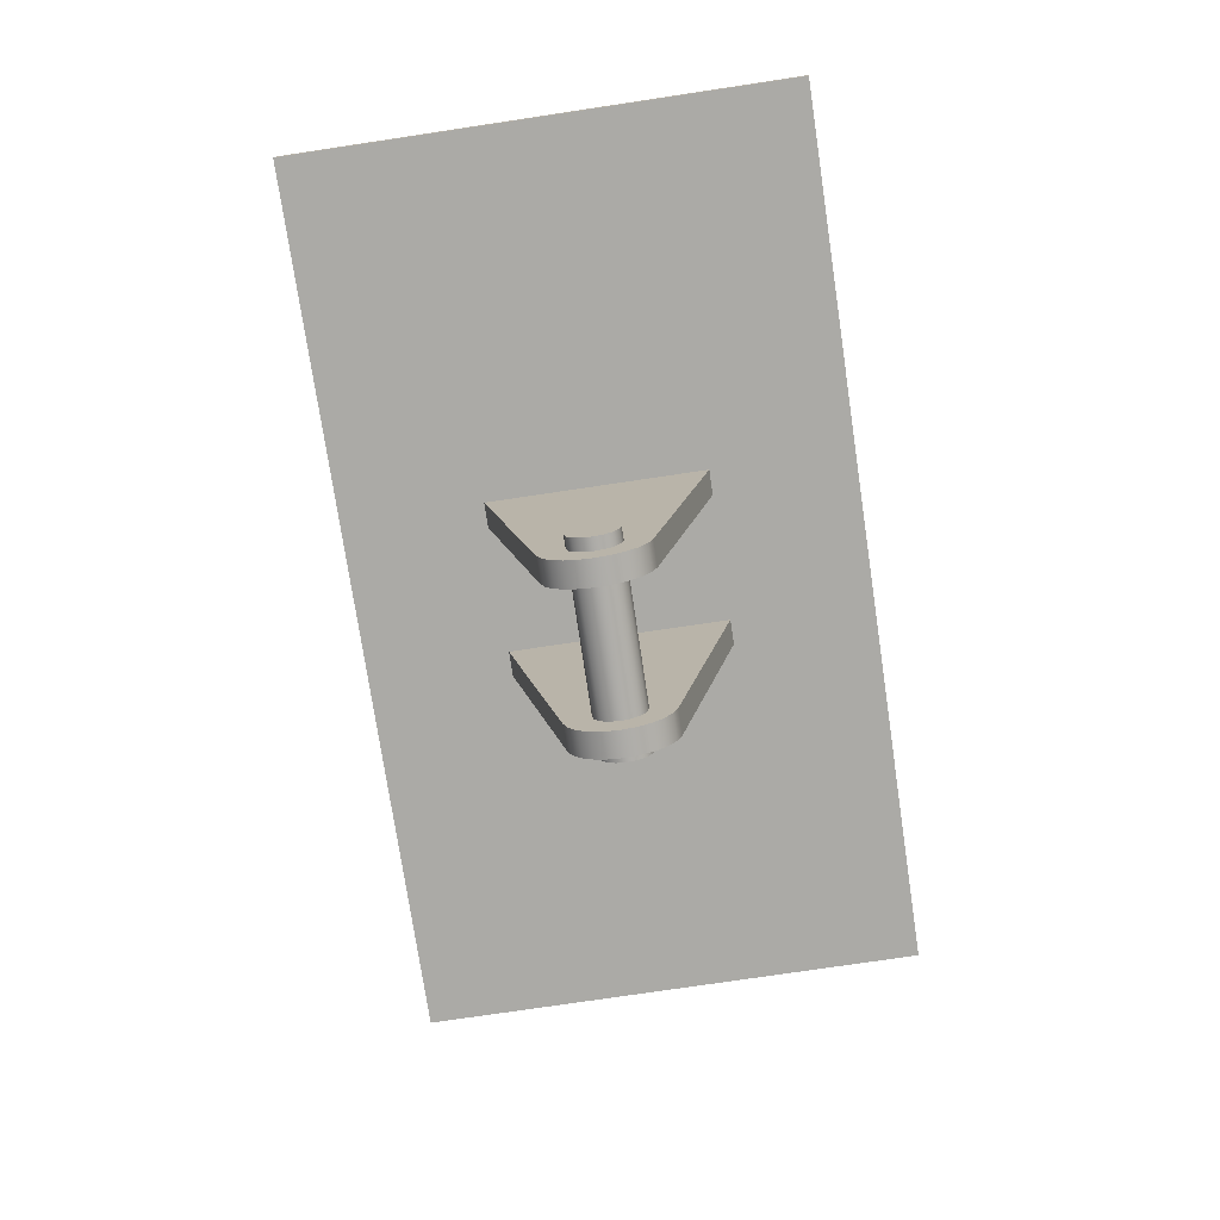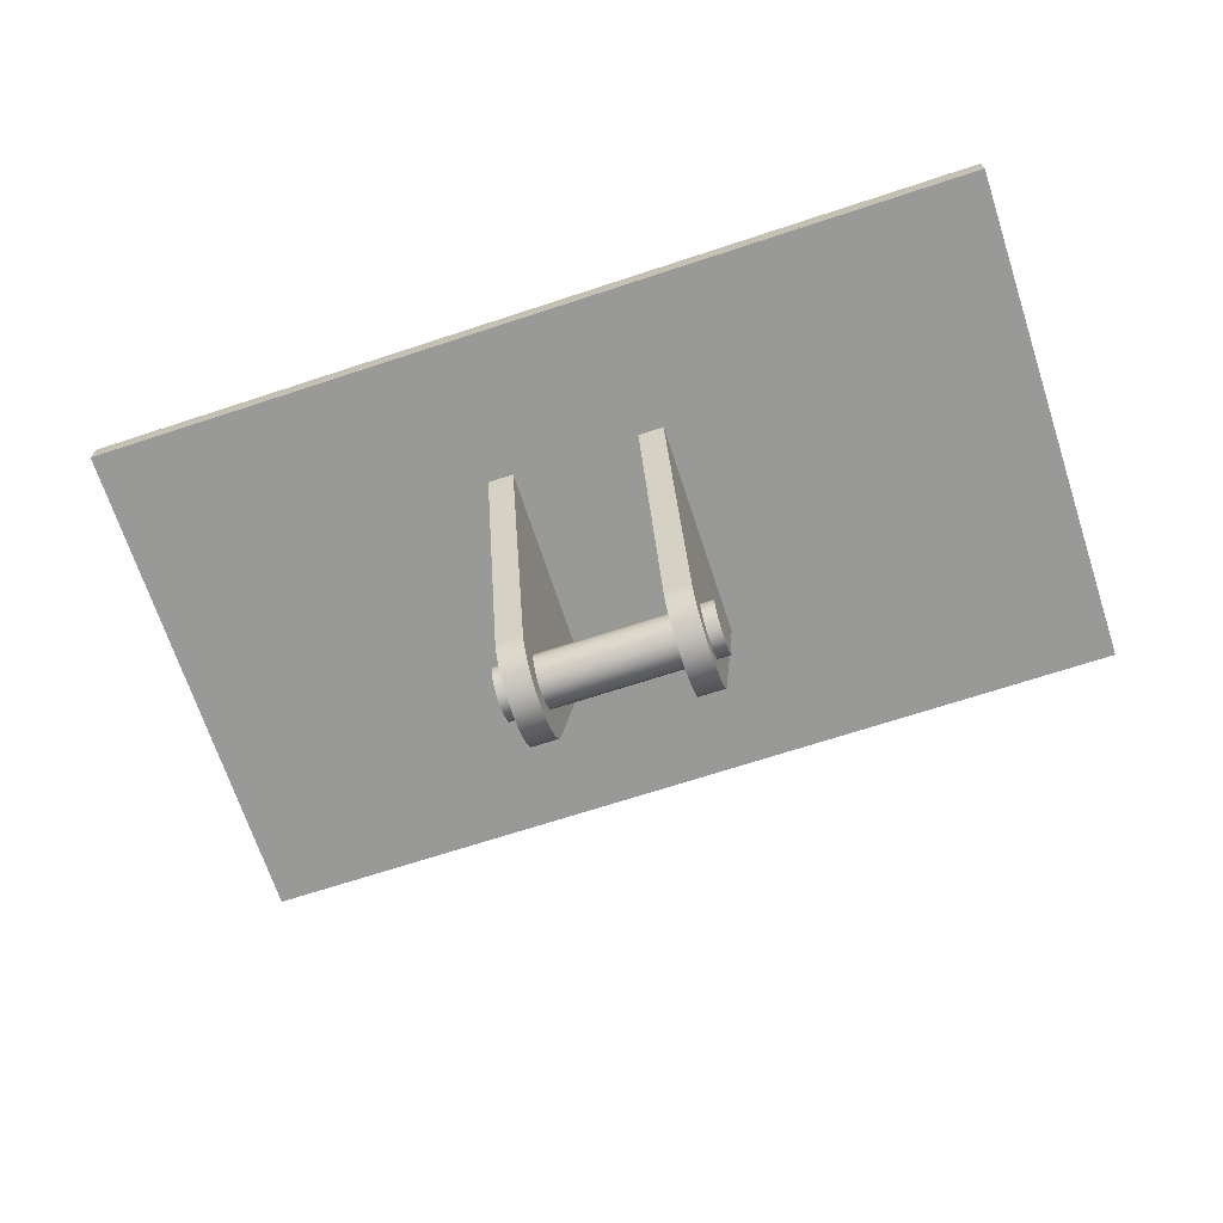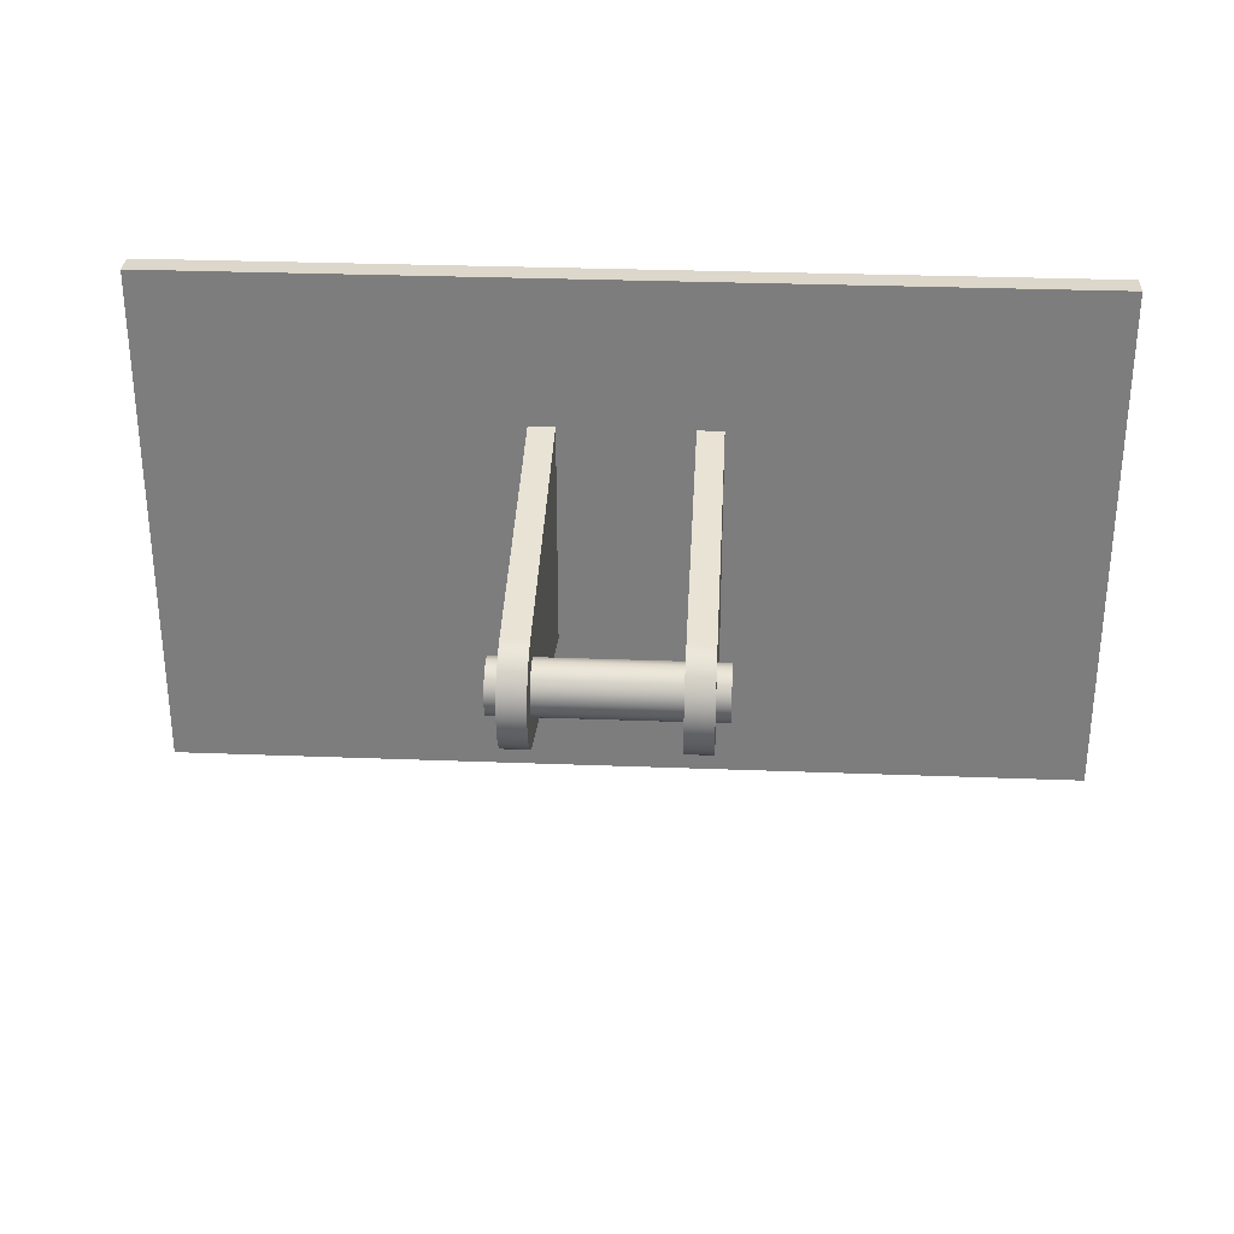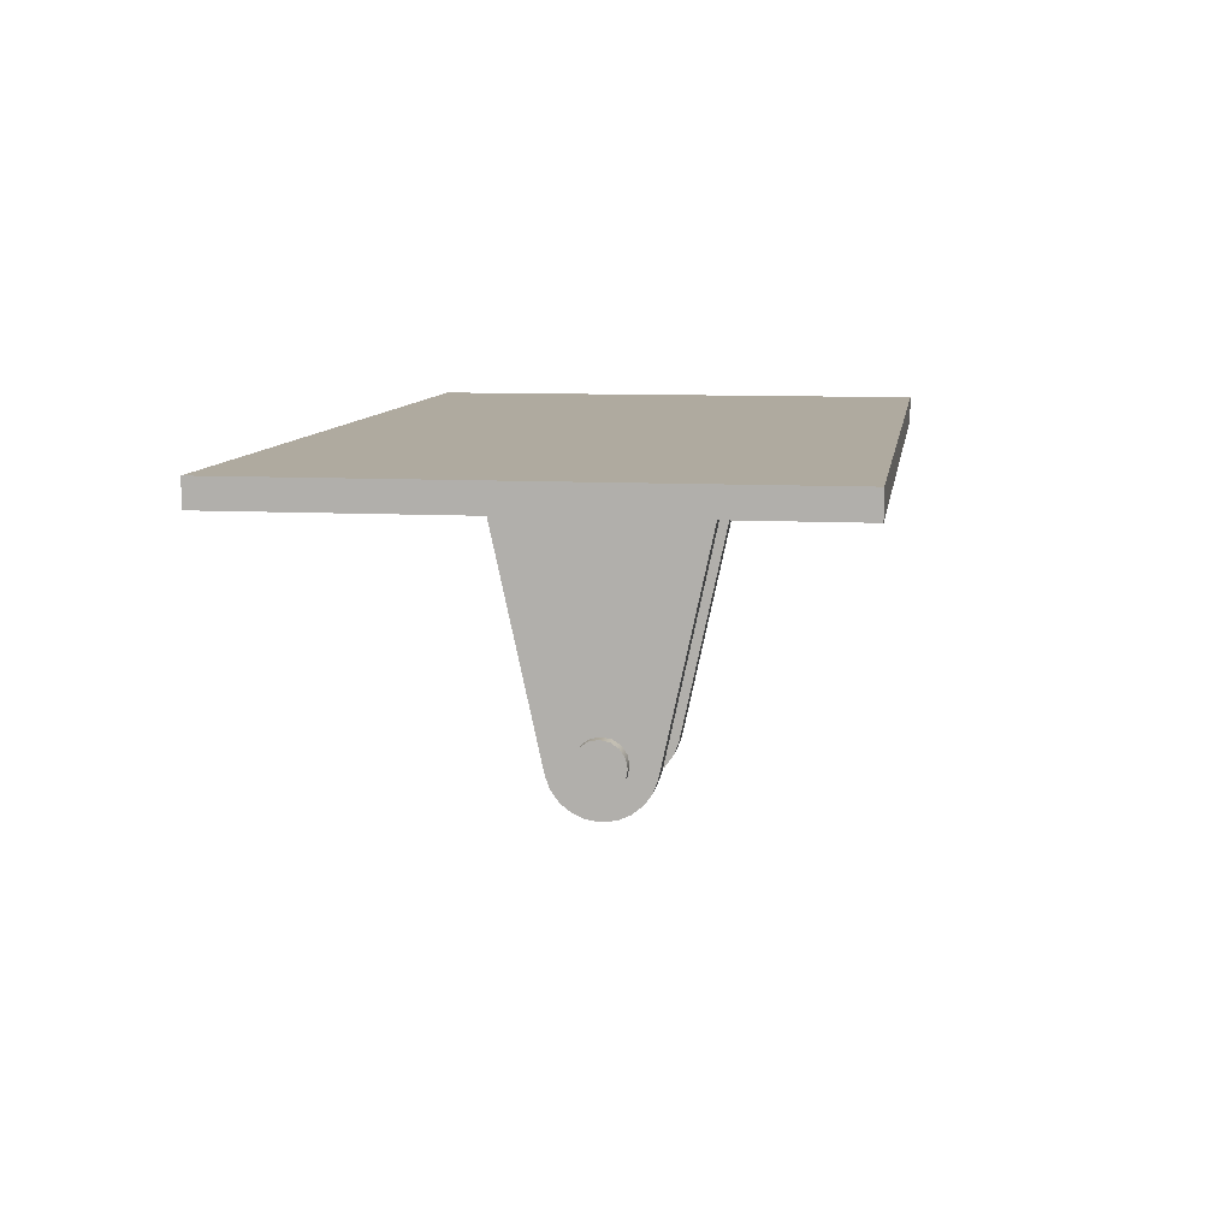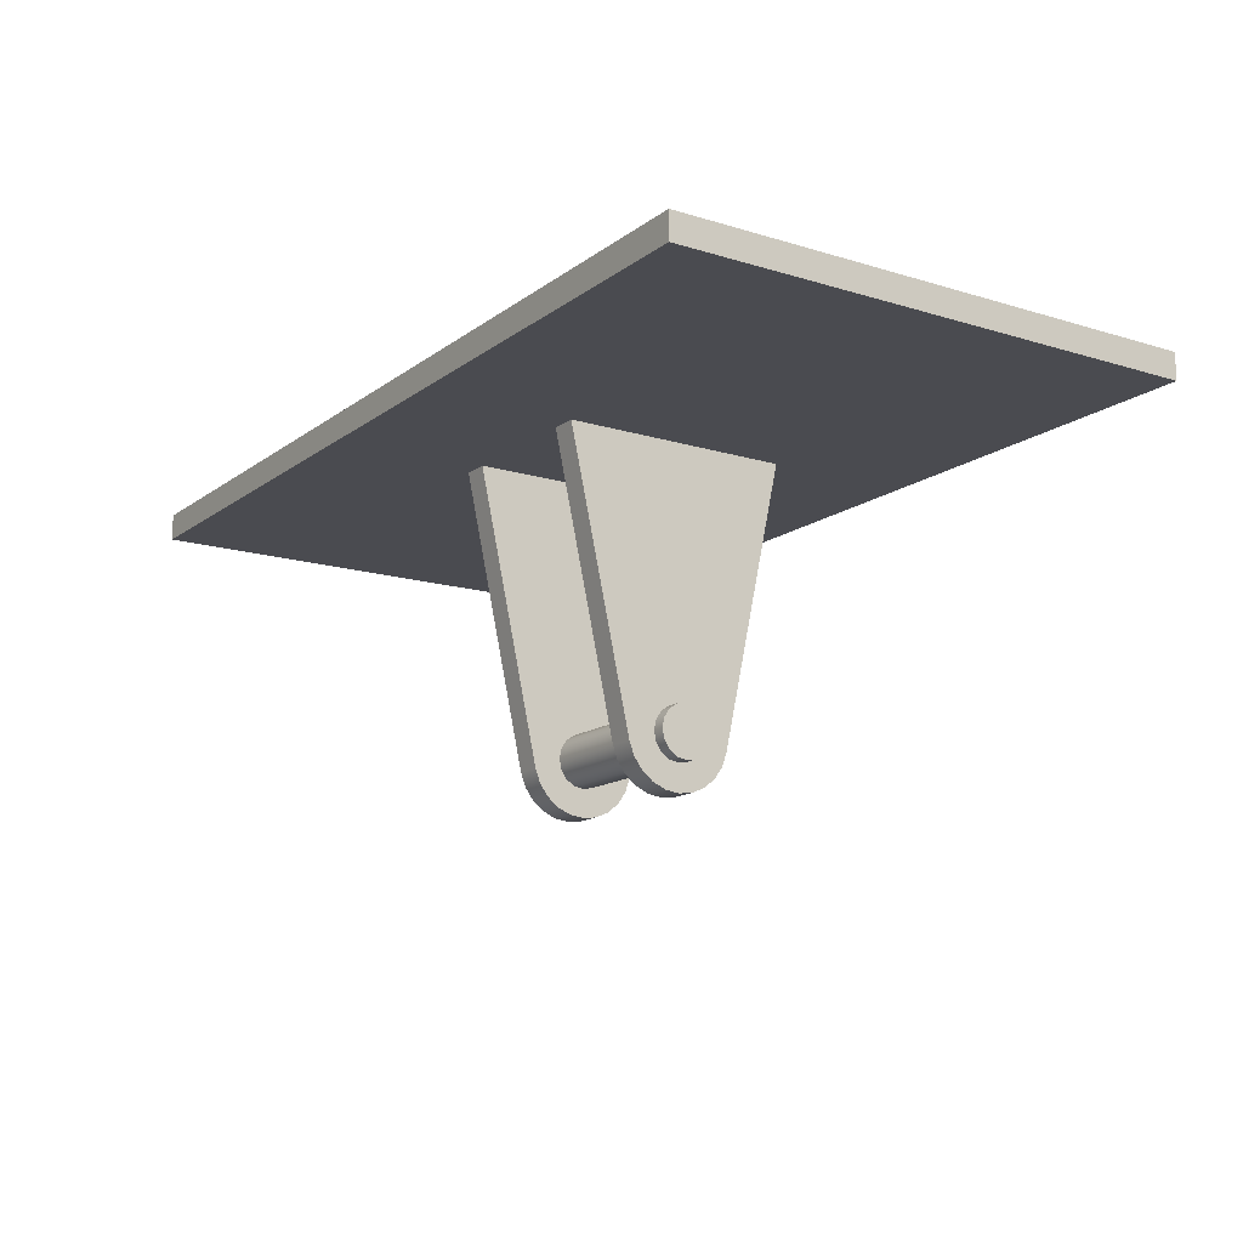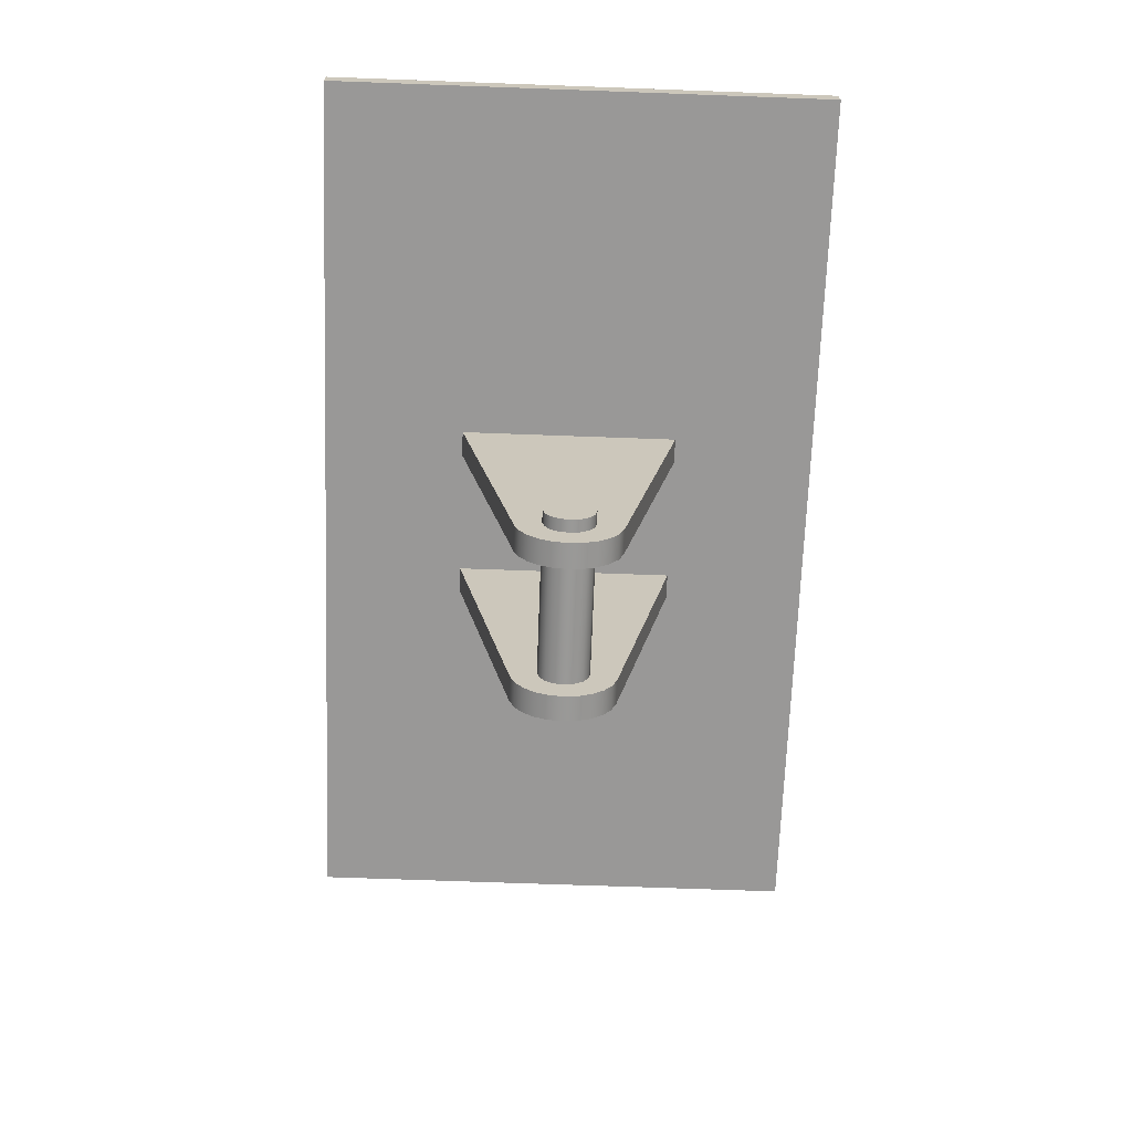
<metadata>
{"format":"obj","ext":"obj","renderer":"f3d","projection":"perspective","resolution":1024,"background":"white","views":[{"elev":-75.9,"azim":-81.5,"up":"+Z"},{"elev":-68.8,"azim":18.2,"up":"+Z"},{"elev":30.4,"azim":-176.8,"up":"+Y"},{"elev":9.5,"azim":-81.6,"up":"+Z"},{"elev":-14.4,"azim":56.5,"up":"+Z"},{"elev":-68.7,"azim":87.9,"up":"+Z"}]}
</metadata>
<code>
o Solid1:1
v -1.75 -1 1.04
v -1.75 -1 1.14
v -1.75 1 1.04
v -1.75 1 1.14
v -0.4 -0.1 0
v -0.4 -0.09239 -0.03827
v -0.4 -0.09239 0.03827
v -0.4 -0.07071 -0.07071
v -0.4 -0.07071 0.07071
v -0.4 -0.03827 -0.09239
v -0.4 -0.03827 0.09239
v -0.4 0 -0.1
v -0.4 0 0.1
v -0.4 0.03827 -0.09239
v -0.4 0.03827 0.09239
v -0.4 0.07071 -0.07071
v -0.4 0.07071 0.07071
v -0.4 0.09239 -0.03827
v -0.4 0.09239 0.03827
v -0.4 0.1 0
v -0.35 -0.4366 1.04
v -0.35 -0.2002 -0.04369
v -0.35 -0.1812 -0.09573
v -0.35 -0.1489 -0.1408
v -0.35 -0.1058 -0.1755
v -0.35 -0.1 0
v -0.35 -0.09239 -0.03827
v -0.35 -0.09239 0.03827
v -0.35 -0.07071 -0.07071
v -0.35 -0.07071 0.07071
v -0.35 -0.05489 -0.1974
v -0.35 -0.03827 -0.09239
v -0.35 -0.03827 0.09239
v -0.35 0 -0.2049
v -0.35 0 -0.1
v -0.35 0 0.1
v -0.35 0.03827 -0.09239
v -0.35 0.03827 0.09239
v -0.35 0.05489 -0.1974
v -0.35 0.07071 -0.07071
v -0.35 0.07071 0.07071
v -0.35 0.09239 -0.03827
v -0.35 0.09239 0.03827
v -0.35 0.1 0
v -0.35 0.1058 -0.1755
v -0.35 0.1489 -0.1408
v -0.35 0.1812 -0.09573
v -0.35 0.2002 -0.04369
v -0.35 0.4366 1.04
v -0.25 -0.4366 1.04
v -0.25 -0.2002 -0.04369
v -0.25 -0.1812 -0.09573
v -0.25 -0.1489 -0.1408
v -0.25 -0.1058 -0.1755
v -0.25 -0.1 0
v -0.25 -0.09239 -0.03827
v -0.25 -0.09239 0.03827
v -0.25 -0.07071 -0.07071
v -0.25 -0.07071 0.07071
v -0.25 -0.05489 -0.1974
v -0.25 -0.03827 -0.09239
v -0.25 -0.03827 0.09239
v -0.25 0 -0.2049
v -0.25 0 -0.1
v -0.25 0 0.1
v -0.25 0.03827 -0.09239
v -0.25 0.03827 0.09239
v -0.25 0.05489 -0.1974
v -0.25 0.07071 -0.07071
v -0.25 0.07071 0.07071
v -0.25 0.09239 -0.03827
v -0.25 0.09239 0.03827
v -0.25 0.1 0
v -0.25 0.1058 -0.1755
v -0.25 0.1489 -0.1408
v -0.25 0.1812 -0.09573
v -0.25 0.2002 -0.04369
v -0.25 0.4366 1.04
v 0.25 -0.4366 1.04
v 0.25 -0.2002 -0.04369
v 0.25 -0.1812 -0.09573
v 0.25 -0.1489 -0.1408
v 0.25 -0.1058 -0.1755
v 0.25 -0.1 0
v 0.25 -0.09239 -0.03827
v 0.25 -0.09239 0.03827
v 0.25 -0.07071 -0.07071
v 0.25 -0.07071 0.07071
v 0.25 -0.05489 -0.1974
v 0.25 -0.03827 -0.09239
v 0.25 -0.03827 0.09239
v 0.25 0 -0.2049
v 0.25 0 -0.1
v 0.25 0 0.1
v 0.25 0.03827 -0.09239
v 0.25 0.03827 0.09239
v 0.25 0.05489 -0.1974
v 0.25 0.07071 -0.07071
v 0.25 0.07071 0.07071
v 0.25 0.09239 -0.03827
v 0.25 0.09239 0.03827
v 0.25 0.1 0
v 0.25 0.1058 -0.1755
v 0.25 0.1489 -0.1408
v 0.25 0.1812 -0.09573
v 0.25 0.2002 -0.04369
v 0.25 0.4366 1.04
v 0.35 -0.4366 1.04
v 0.35 -0.2002 -0.04369
v 0.35 -0.1812 -0.09573
v 0.35 -0.1489 -0.1408
v 0.35 -0.1058 -0.1755
v 0.35 -0.1 0
v 0.35 -0.09239 -0.03827
v 0.35 -0.09239 0.03827
v 0.35 -0.07071 -0.07071
v 0.35 -0.07071 0.07071
v 0.35 -0.05489 -0.1974
v 0.35 -0.03827 -0.09239
v 0.35 -0.03827 0.09239
v 0.35 0 -0.2049
v 0.35 0 -0.1
v 0.35 0 0.1
v 0.35 0.03827 -0.09239
v 0.35 0.03827 0.09239
v 0.35 0.05489 -0.1974
v 0.35 0.07071 -0.07071
v 0.35 0.07071 0.07071
v 0.35 0.09239 -0.03827
v 0.35 0.09239 0.03827
v 0.35 0.1 0
v 0.35 0.1058 -0.1755
v 0.35 0.1489 -0.1408
v 0.35 0.1812 -0.09573
v 0.35 0.2002 -0.04369
v 0.35 0.4366 1.04
v 0.4 -0.1 0
v 0.4 -0.09239 -0.03827
v 0.4 -0.09239 0.03827
v 0.4 -0.07071 -0.07071
v 0.4 -0.07071 0.07071
v 0.4 -0.03827 -0.09239
v 0.4 -0.03827 0.09239
v 0.4 0 -0.1
v 0.4 0 0.1
v 0.4 0.03827 -0.09239
v 0.4 0.03827 0.09239
v 0.4 0.07071 -0.07071
v 0.4 0.07071 0.07071
v 0.4 0.09239 -0.03827
v 0.4 0.09239 0.03827
v 0.4 0.1 0
v 1.75 -1 1.04
v 1.75 -1 1.14
v 1.75 1 1.04
v 1.75 1 1.14
f 21 1 49
f 49 1 3
f 49 3 78
f 78 3 155
f 78 155 107
f 107 155 136
f 136 155 153
f 136 153 108
f 108 153 79
f 79 153 1
f 79 1 50
f 50 1 21
f 79 50 107
f 107 50 78
f 153 155 154
f 154 155 156
f 1 153 2
f 2 153 154
f 3 1 4
f 4 1 2
f 155 3 156
f 156 3 4
f 156 4 154
f 154 4 2
f 77 76 48
f 48 76 47
f 47 76 75
f 47 75 46
f 46 75 74
f 46 74 45
f 45 74 68
f 45 68 39
f 39 68 34
f 34 68 63
f 34 63 31
f 31 63 60
f 31 60 54
f 31 54 25
f 25 54 53
f 25 53 24
f 24 53 52
f 24 52 23
f 23 52 51
f 23 51 22
f 32 35 34
f 34 35 37
f 34 37 39
f 39 37 40
f 39 40 45
f 45 40 42
f 45 42 46
f 46 42 47
f 47 42 44
f 47 44 48
f 48 44 43
f 48 43 41
f 48 41 49
f 49 41 38
f 49 38 36
f 49 36 21
f 21 36 33
f 21 33 30
f 21 30 22
f 22 30 28
f 22 28 26
f 22 26 23
f 23 26 27
f 23 27 24
f 24 27 25
f 25 27 29
f 25 29 31
f 31 29 32
f 31 32 34
f 78 77 49
f 49 77 48
f 51 50 22
f 22 50 21
f 61 60 64
f 64 60 63
f 64 63 68
f 60 61 54
f 54 61 58
f 54 58 53
f 53 58 56
f 53 56 52
f 52 56 51
f 51 56 55
f 51 55 57
f 57 59 51
f 51 59 50
f 50 59 62
f 50 62 65
f 50 65 78
f 78 65 67
f 78 67 70
f 78 70 77
f 77 70 72
f 77 72 73
f 73 71 77
f 77 71 76
f 76 71 75
f 75 71 69
f 75 69 74
f 74 69 66
f 74 66 68
f 68 66 64
f 90 61 93
f 93 61 64
f 93 64 95
f 95 64 66
f 95 66 98
f 98 66 69
f 98 69 100
f 100 69 71
f 100 71 102
f 102 71 73
f 102 73 101
f 101 73 72
f 101 72 99
f 99 72 70
f 99 70 96
f 96 70 67
f 96 67 94
f 94 67 65
f 94 65 91
f 91 65 62
f 91 62 88
f 88 62 59
f 88 59 86
f 86 59 57
f 86 57 84
f 84 57 55
f 84 55 85
f 85 55 56
f 85 56 87
f 87 56 58
f 87 58 90
f 90 58 61
f 135 134 106
f 106 134 105
f 105 134 133
f 105 133 104
f 104 133 132
f 104 132 103
f 103 132 126
f 103 126 97
f 97 126 92
f 92 126 121
f 92 121 89
f 89 121 118
f 89 118 112
f 89 112 83
f 83 112 111
f 83 111 82
f 82 111 110
f 82 110 81
f 81 110 109
f 81 109 80
f 124 122 121
f 121 122 119
f 121 119 118
f 118 119 116
f 118 116 112
f 112 116 114
f 112 114 111
f 111 114 110
f 110 114 113
f 110 113 109
f 109 113 115
f 109 115 117
f 109 117 108
f 108 117 120
f 108 120 123
f 108 123 136
f 136 123 125
f 136 125 128
f 136 128 135
f 135 128 130
f 135 130 131
f 135 131 134
f 134 131 129
f 134 129 133
f 133 129 132
f 132 129 127
f 132 127 126
f 126 127 124
f 126 124 121
f 106 107 135
f 135 107 136
f 79 80 108
f 108 80 109
f 95 97 93
f 93 97 92
f 93 92 89
f 97 95 103
f 103 95 98
f 103 98 104
f 104 98 100
f 104 100 105
f 105 100 106
f 106 100 102
f 106 102 101
f 101 99 106
f 106 99 107
f 107 99 96
f 107 96 94
f 107 94 79
f 79 94 91
f 79 91 88
f 79 88 80
f 80 88 86
f 80 86 84
f 84 85 80
f 80 85 81
f 81 85 82
f 82 85 87
f 82 87 83
f 83 87 90
f 83 90 89
f 89 90 93
f 32 10 35
f 35 10 12
f 35 12 37
f 37 12 14
f 37 14 40
f 40 14 16
f 40 16 42
f 42 16 18
f 42 18 44
f 44 18 20
f 44 20 43
f 43 20 19
f 43 19 41
f 41 19 17
f 41 17 38
f 38 17 15
f 38 15 36
f 36 15 13
f 36 13 33
f 33 13 11
f 33 11 30
f 30 11 9
f 30 9 28
f 28 9 7
f 28 7 26
f 26 7 5
f 26 5 27
f 27 5 6
f 27 6 29
f 29 6 8
f 29 8 32
f 32 8 10
f 137 138 139
f 139 138 141
f 141 138 140
f 141 140 143
f 143 140 142
f 143 142 145
f 145 142 144
f 145 144 147
f 147 144 146
f 147 146 149
f 149 146 148
f 149 148 151
f 151 148 150
f 151 150 152
f 124 146 122
f 122 146 144
f 122 144 119
f 119 144 142
f 119 142 116
f 116 142 140
f 116 140 114
f 114 140 138
f 114 138 113
f 113 138 137
f 113 137 115
f 115 137 139
f 115 139 117
f 117 139 141
f 117 141 120
f 120 141 143
f 120 143 123
f 123 143 145
f 123 145 125
f 125 145 147
f 125 147 128
f 128 147 149
f 128 149 130
f 130 149 151
f 130 151 131
f 131 151 152
f 131 152 129
f 129 152 150
f 129 150 127
f 127 150 148
f 127 148 124
f 124 148 146
f 5 7 6
f 6 7 8
f 8 7 9
f 8 9 10
f 10 9 11
f 10 11 12
f 12 11 13
f 12 13 14
f 14 13 15
f 14 15 16
f 16 15 17
f 16 17 18
f 18 17 19
f 18 19 20

</code>
